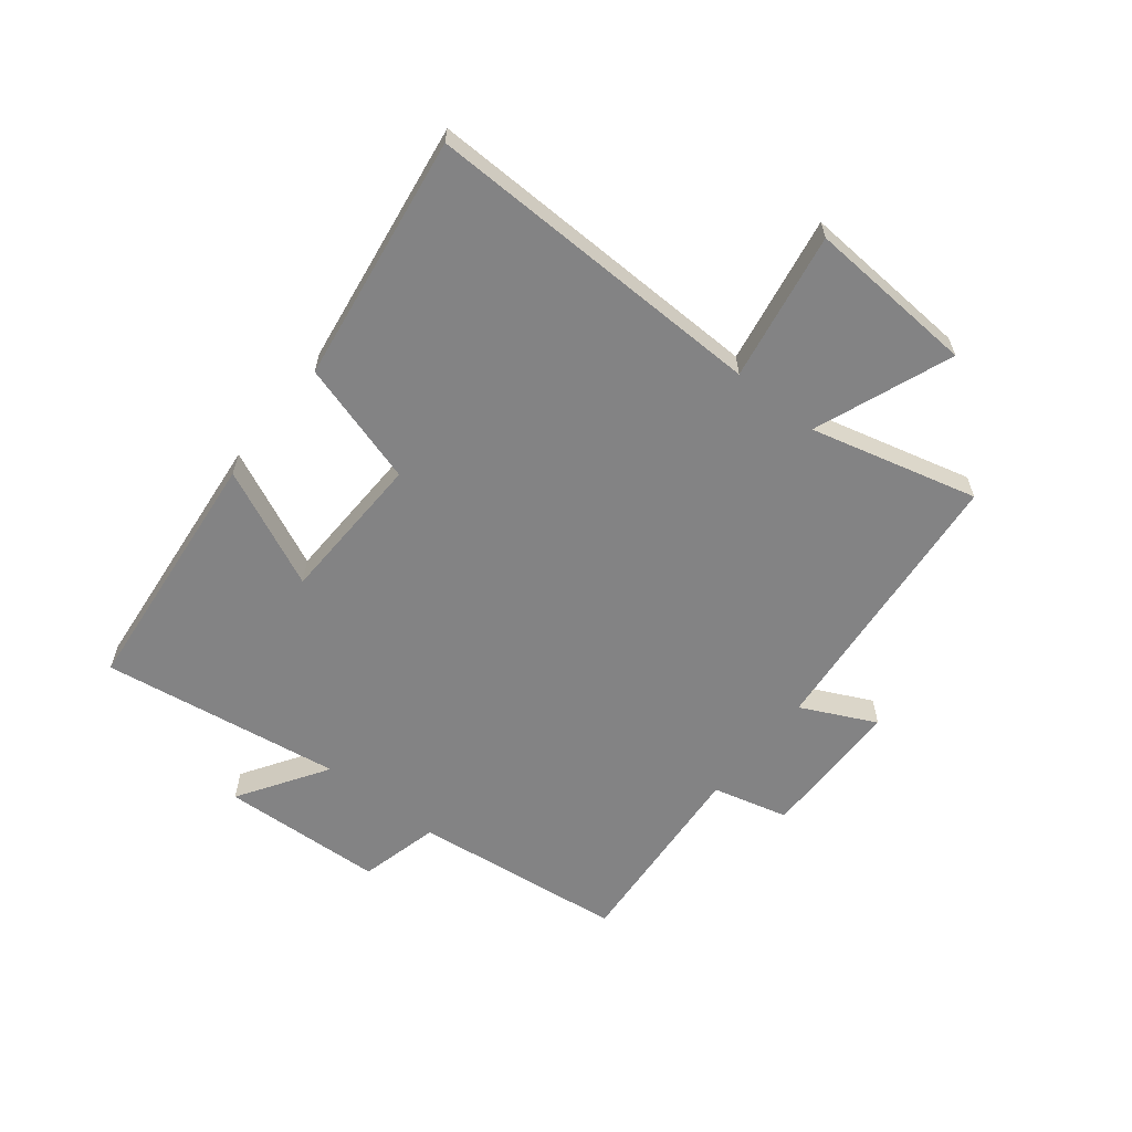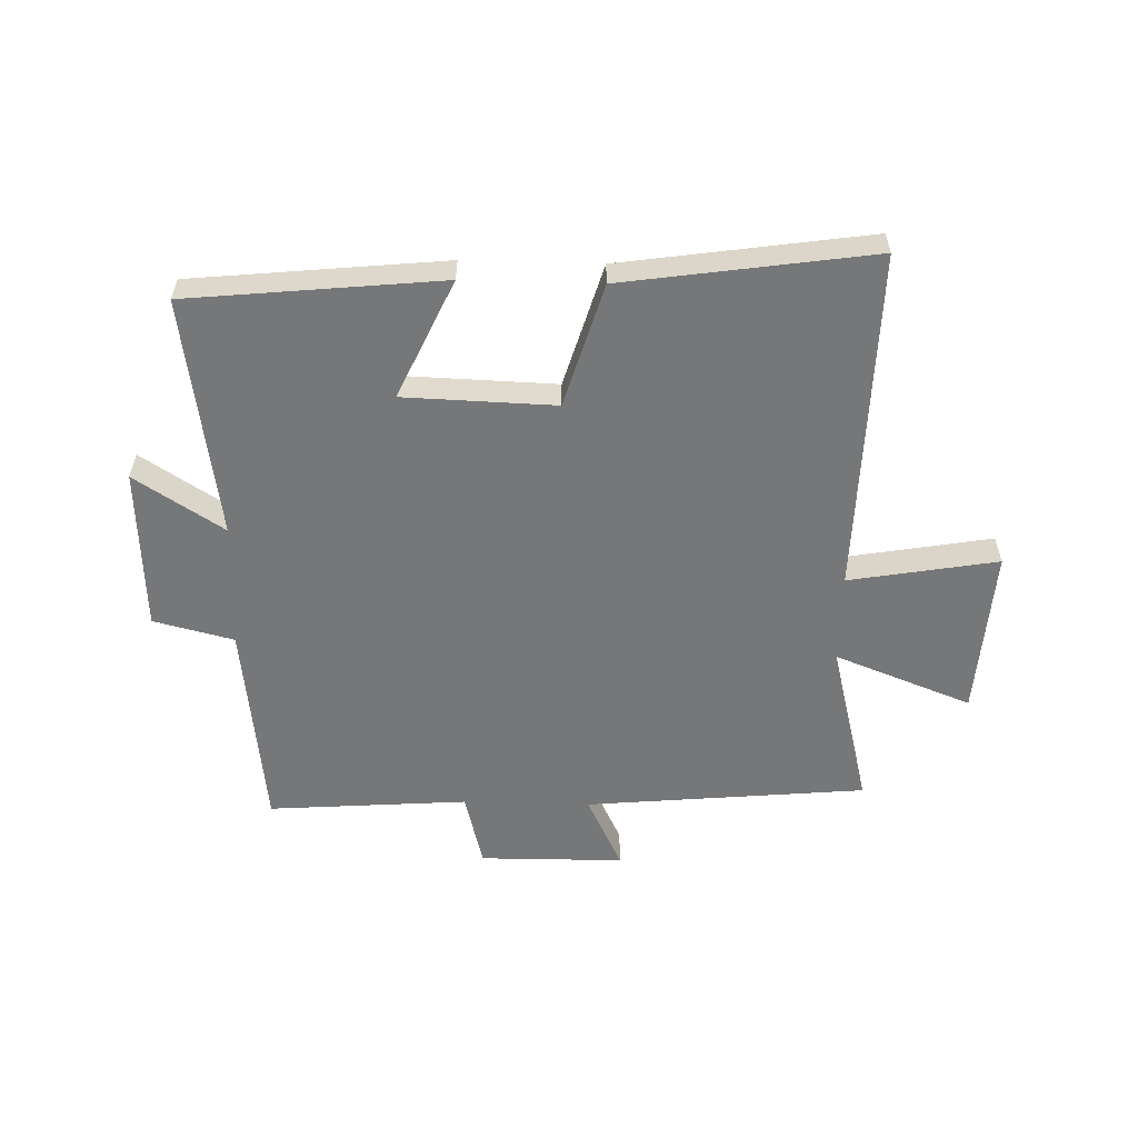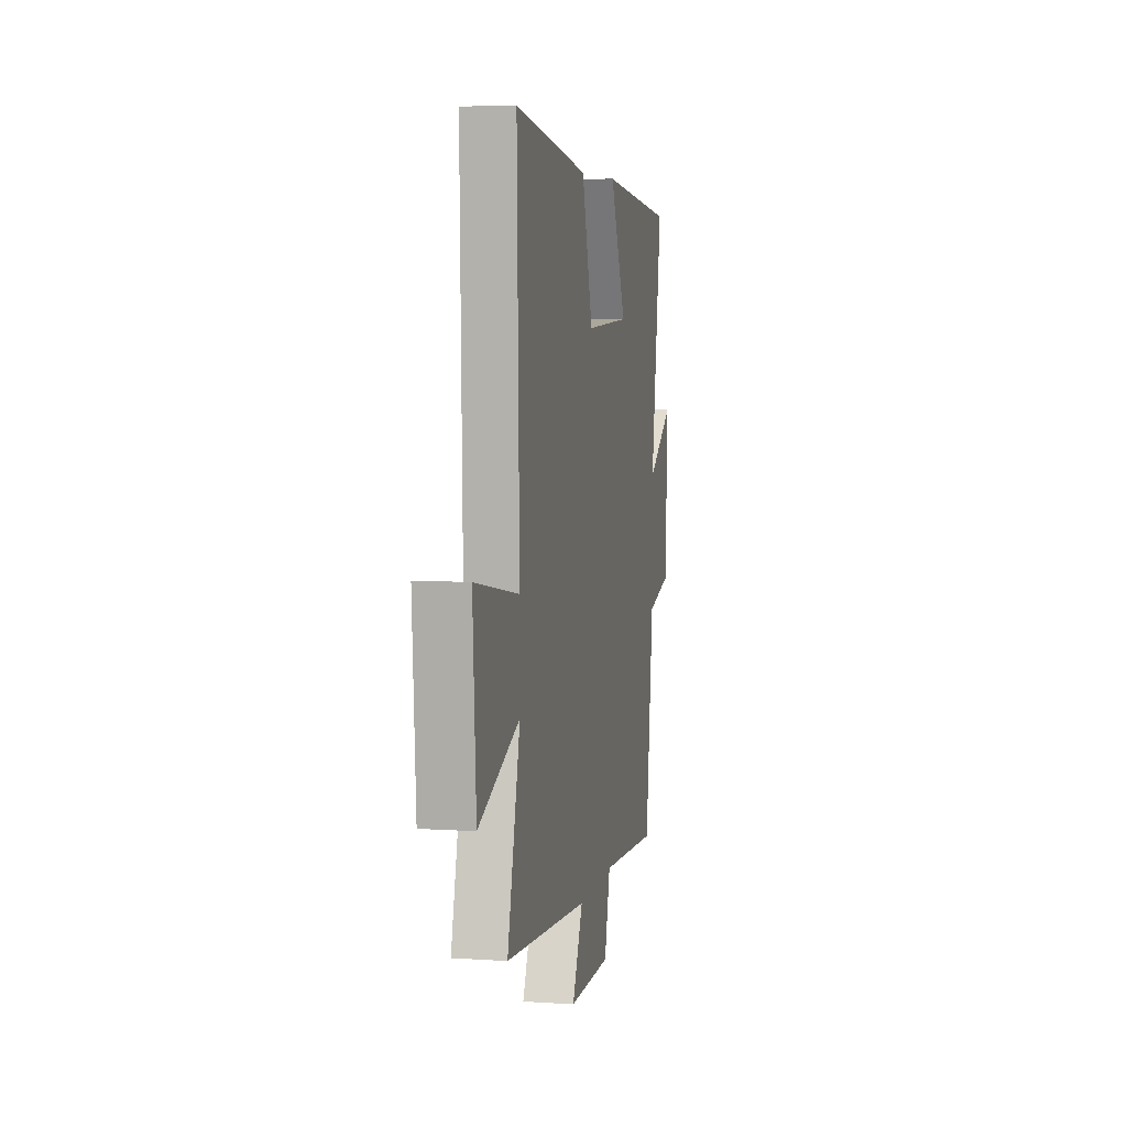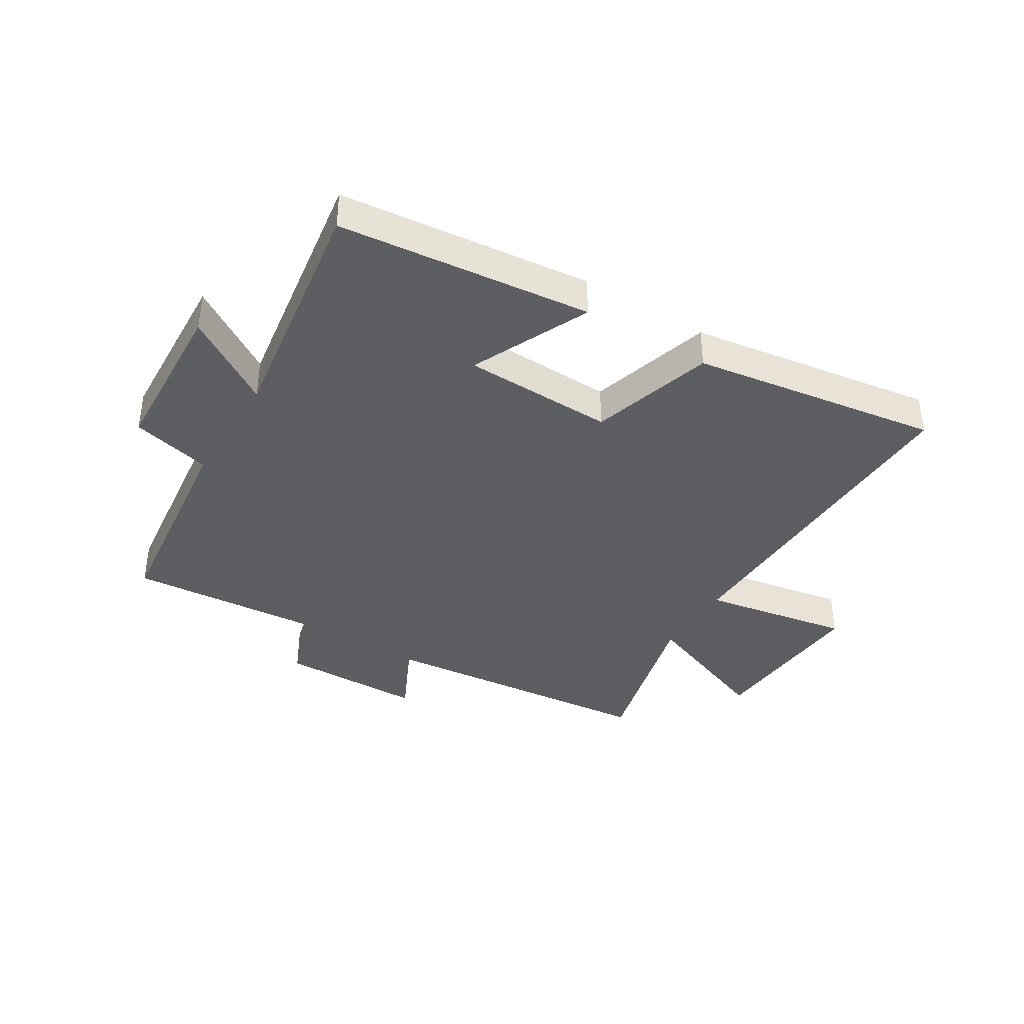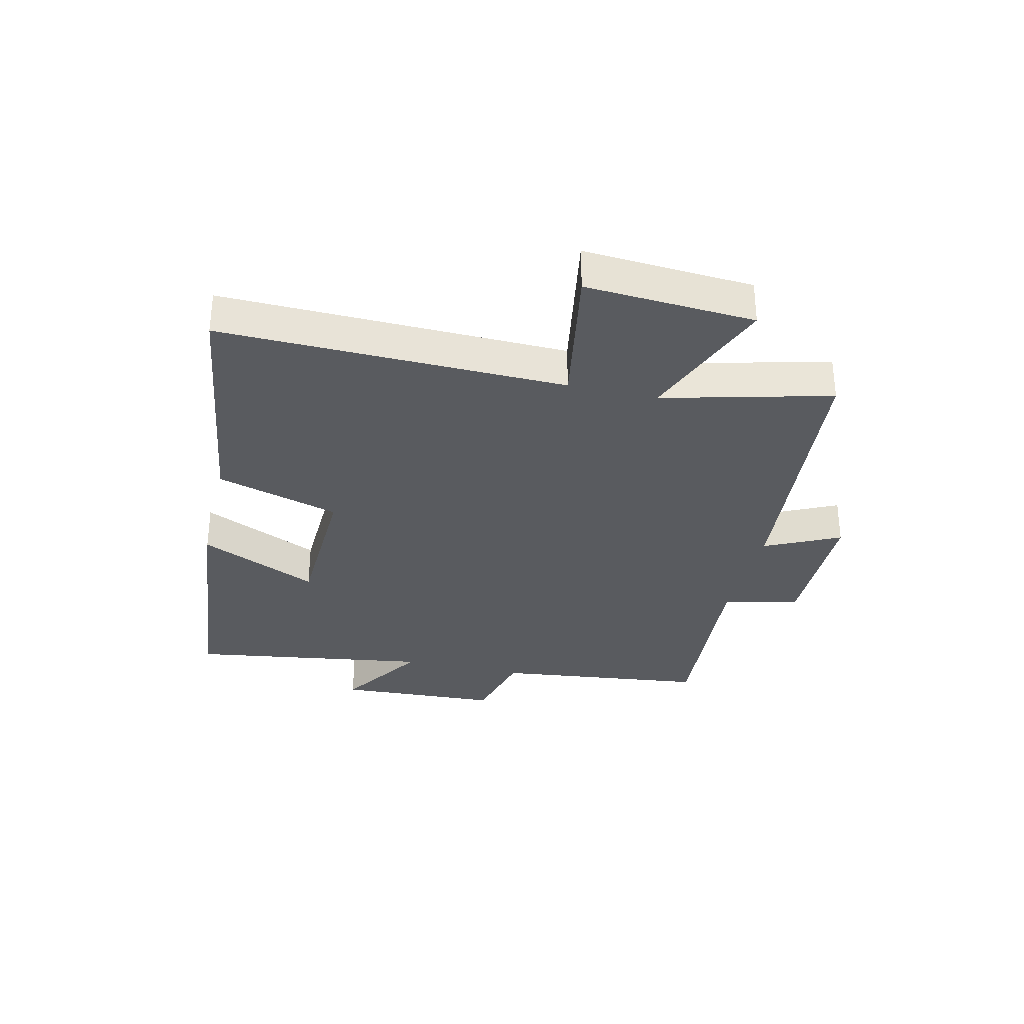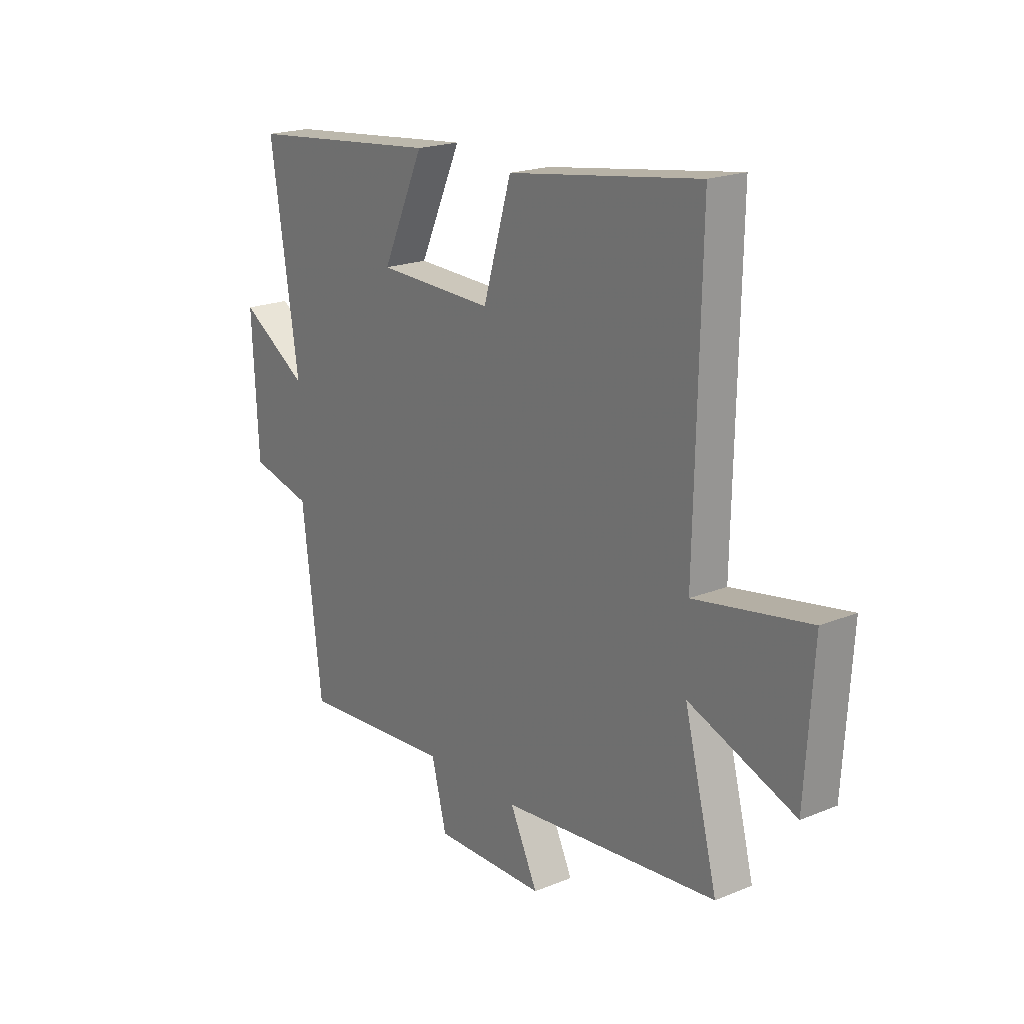
<metadata>
{"format":"obj","ext":"obj","renderer":"f3d","projection":"perspective","resolution":1024,"background":"white","views":[{"elev":-61.2,"azim":51.5,"up":"+Y"},{"elev":-57.0,"azim":-1.6,"up":"+Y"},{"elev":6.4,"azim":101.2,"up":"+Z"},{"elev":-38.9,"azim":-31.5,"up":"+Y"},{"elev":-32.3,"azim":76.7,"up":"+Y"},{"elev":20.0,"azim":53.1,"up":"+Z"}]}
</metadata>
<code>
v 0.512 0.07 0.562
v 0.5 0.07 -0.02
v 0.751 0.07 0.024
v 0.733 0.07 -0.262
v 0.5 0.07 -0.172
v 0.573 0.07 -0.455
v 0.097 0.07 -0.5
v 0.158 0.07 -0.626
v -0.086 0.07 -0.628
v -0.119 0.07 -0.5
v -0.457 0.07 -0.525
v -0.5 0.07 -0.166
v -0.636 0.07 -0.132
v -0.65 0.07 0.144
v -0.5 0.07 0.048
v -0.562 0.07 0.456
v -0.134 0.07 0.5
v -0.226 0.07 0.299
v 0.03 0.07 0.291
v 0.092 0.07 0.5
v 0.512 0 0.562
v 0.5 0 -0.02
v 0.751 0 0.024
v 0.733 0 -0.262
v 0.5 0 -0.172
v 0.573 0 -0.455
v 0.097 0 -0.5
v 0.158 0 -0.626
v -0.086 0 -0.628
v -0.119 0 -0.5
v -0.457 0 -0.525
v -0.5 0 -0.166
v -0.636 0 -0.132
v -0.65 0 0.144
v -0.5 0 0.048
v -0.562 0 0.456
v -0.134 0 0.5
v -0.226 0 0.299
v 0.03 0 0.291
v 0.092 0 0.5
f 19 20 1 2
f 18 19 2
f 15 16 17 18
f 15 18 2
f 12 13 14 15
f 10 11 12 15
f 10 15 2
f 7 8 9 10
f 5 6 7 10
f 5 10 2 3
f 3 4 5
f 22 21 40 39
f 22 39 38
f 38 37 36 35
f 22 38 35
f 35 34 33 32
f 35 32 31 30
f 22 35 30
f 30 29 28 27
f 30 27 26 25
f 23 22 30 25
f 25 24 23
f 1 21 22 2
f 2 22 23 3
f 3 23 24 4
f 4 24 25 5
f 5 25 26 6
f 6 26 27 7
f 7 27 28 8
f 8 28 29 9
f 9 29 30 10
f 10 30 31 11
f 11 31 32 12
f 12 32 33 13
f 13 33 34 14
f 14 34 35 15
f 15 35 36 16
f 16 36 37 17
f 17 37 38 18
f 18 38 39 19
f 19 39 40 20
f 20 40 21 1

</code>
